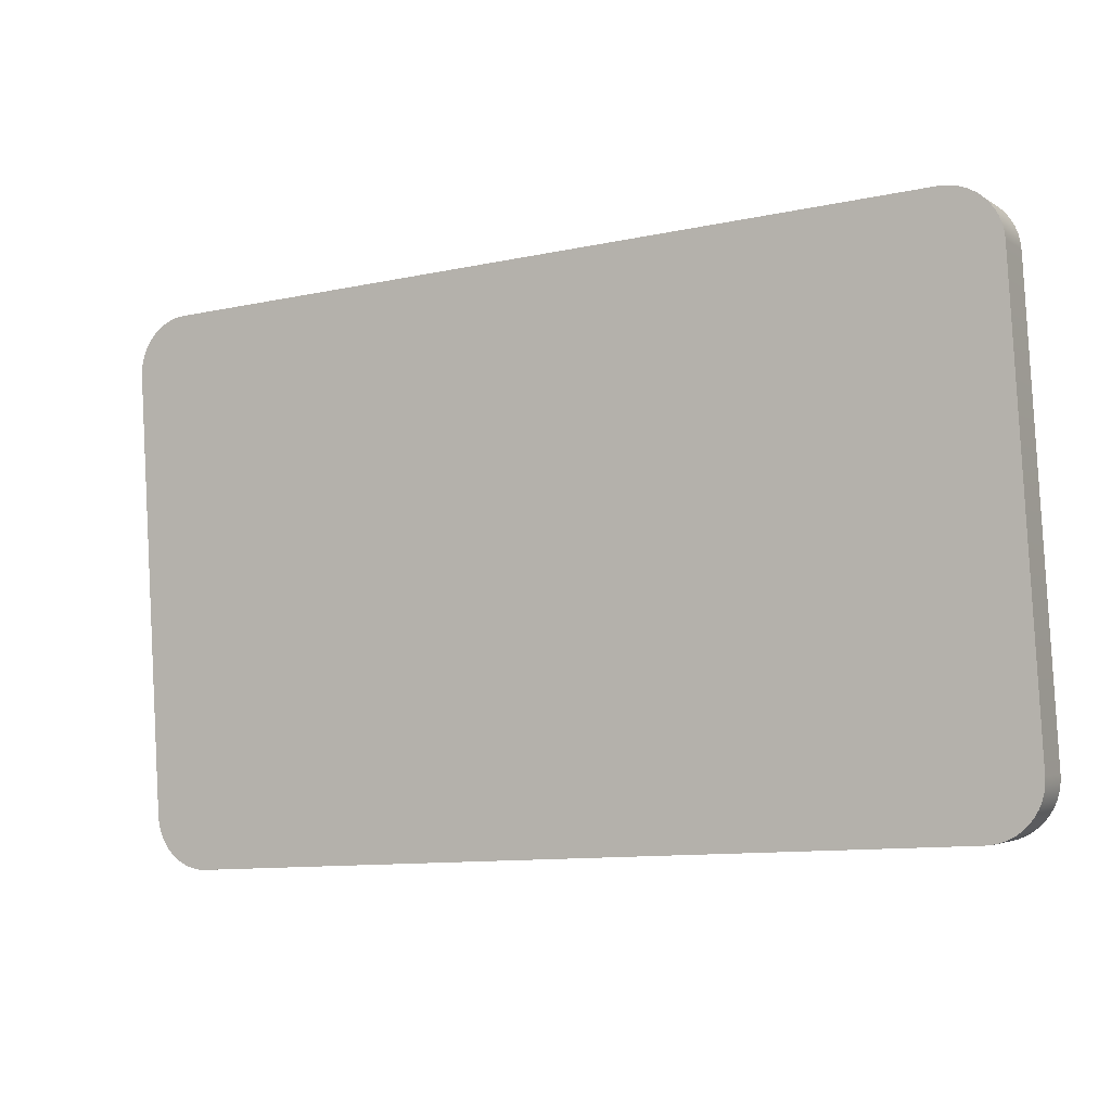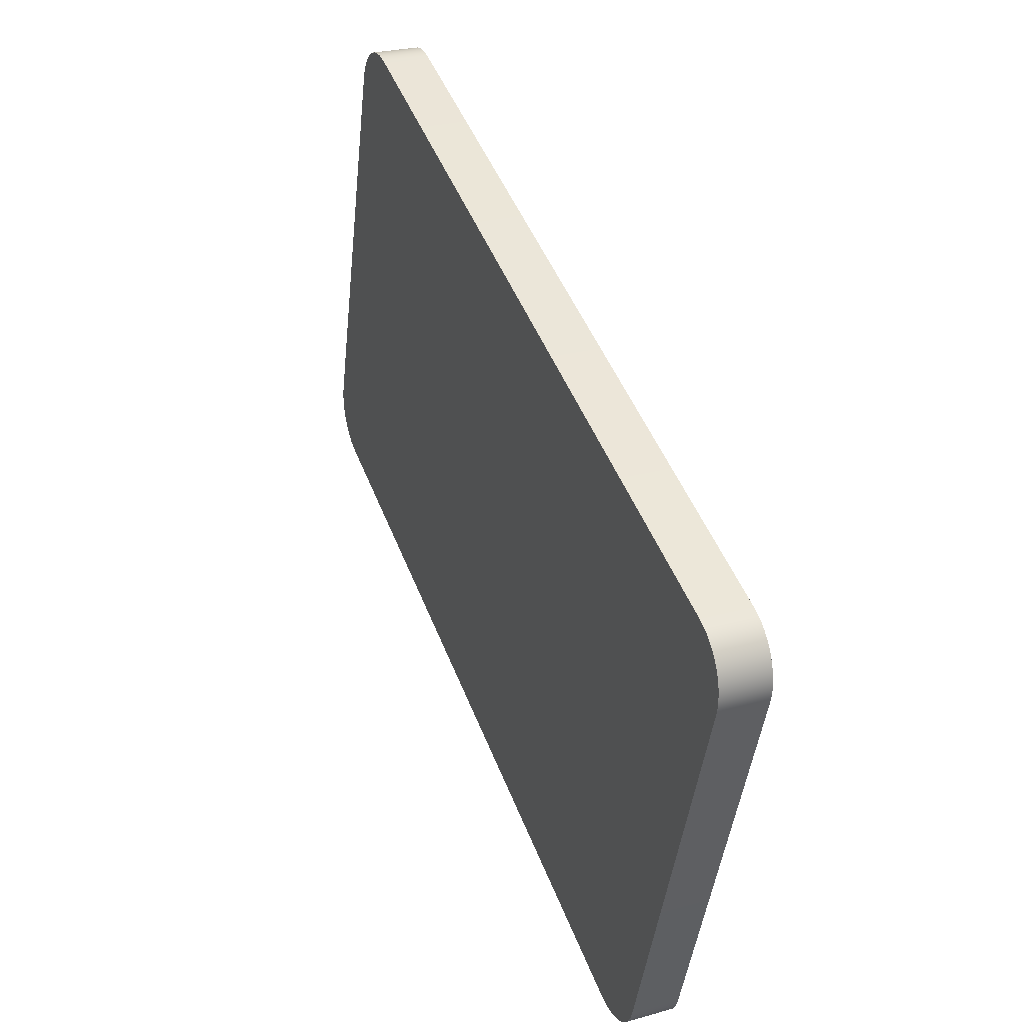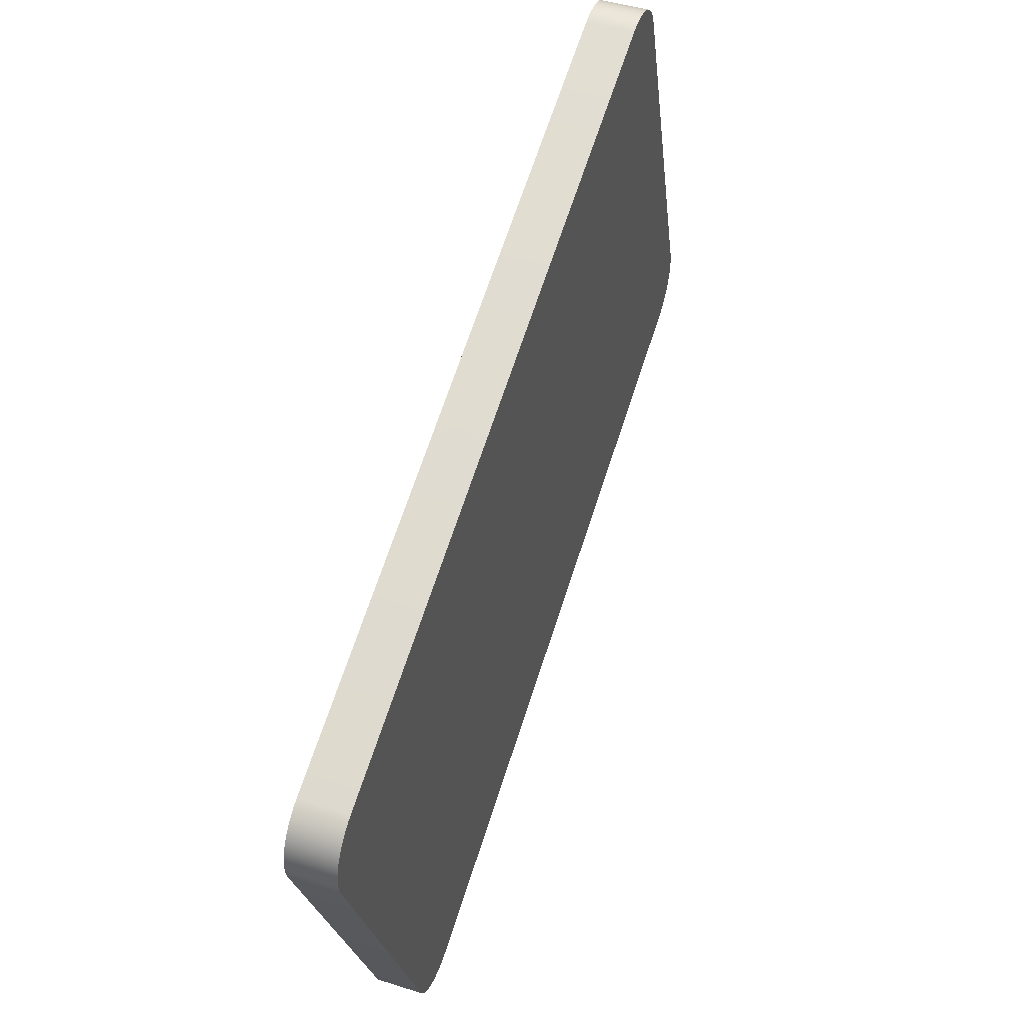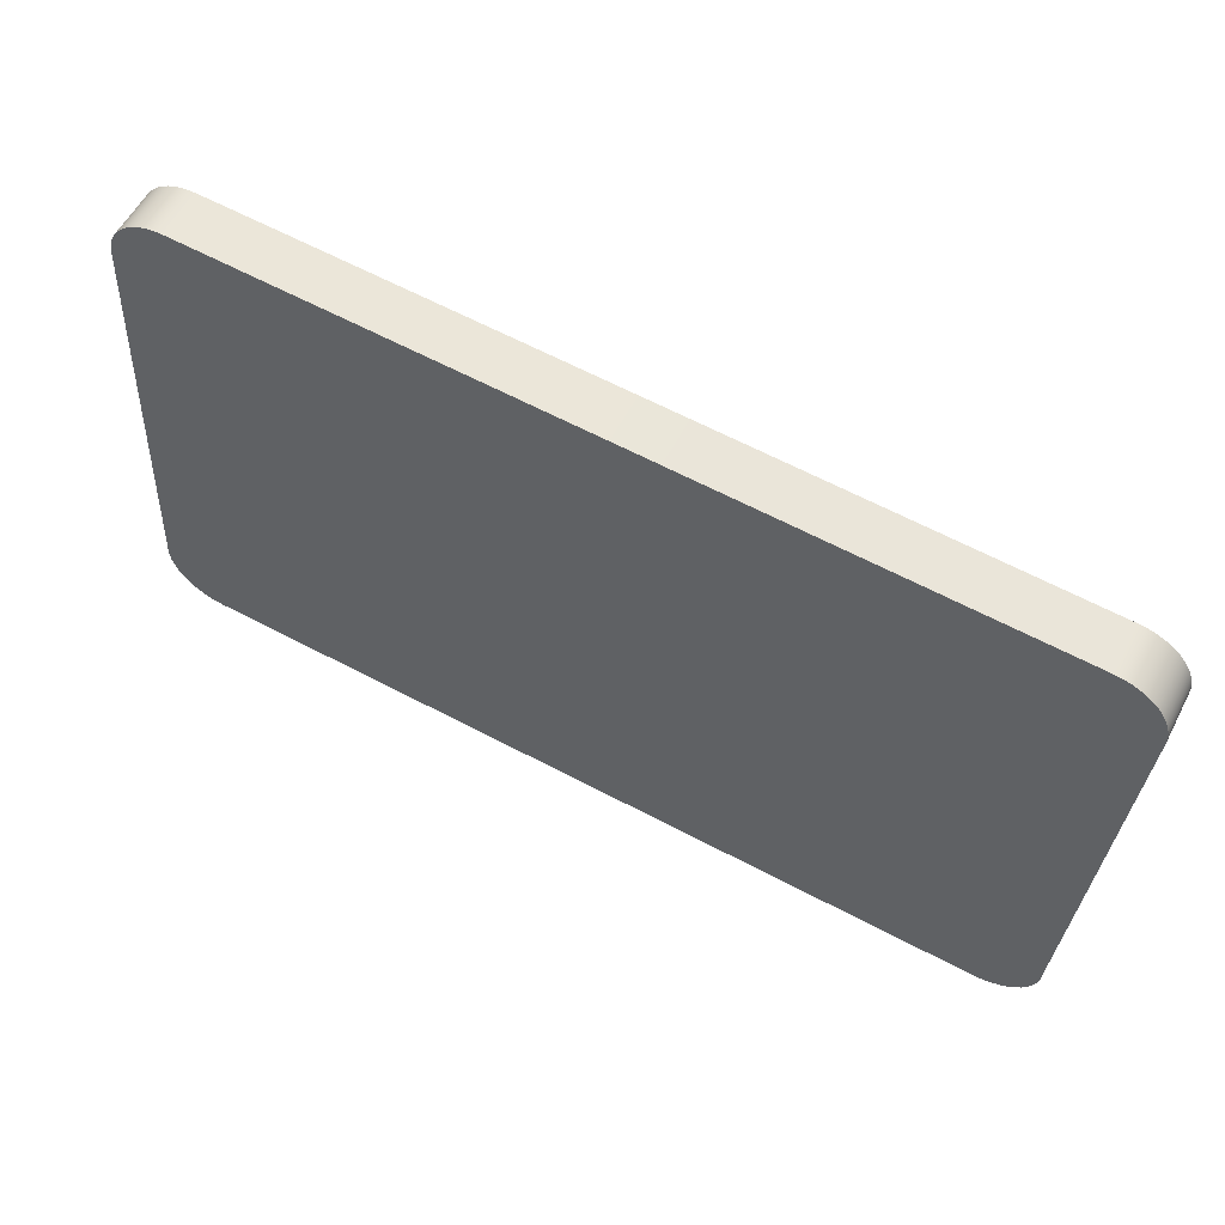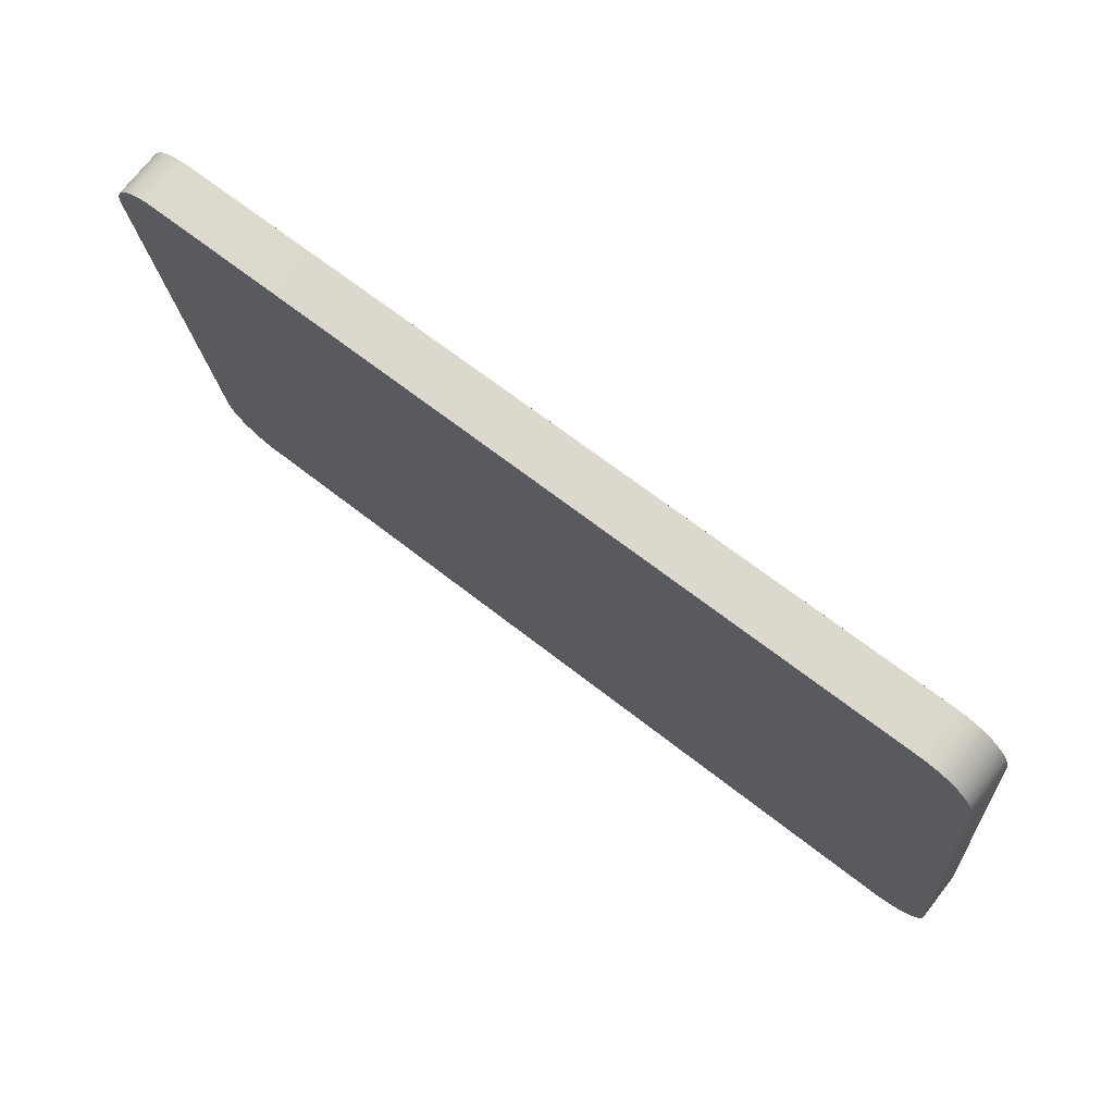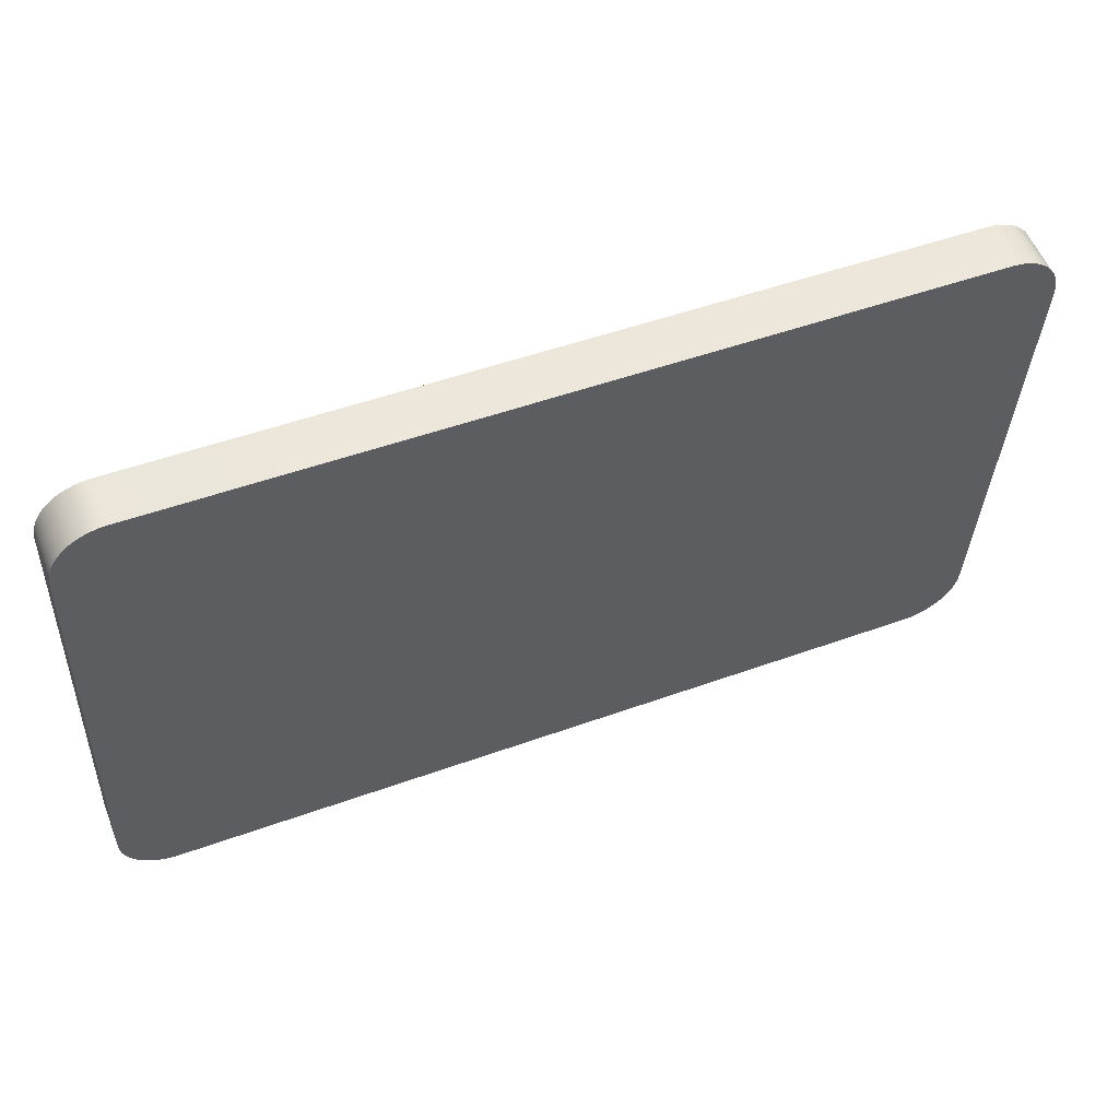
<metadata>
{"format":"obj","ext":"obj","renderer":"f3d","projection":"perspective","resolution":1024,"background":"white","views":[{"elev":-11.0,"azim":28.7,"up":"+Z"},{"elev":47.6,"azim":-109.8,"up":"+Z"},{"elev":68.5,"azim":109.0,"up":"+Z"},{"elev":65.1,"azim":-151.4,"up":"+Z"},{"elev":65.7,"azim":39.4,"up":"+Z"},{"elev":49.4,"azim":-21.0,"up":"+Z"}]}
</metadata>
<code>
o mesh51/mesh51-geometry#mesh51-geometry
v 0.7916 -0.1874 0.00966
v 0.7929 -0.1953 0.008989
v 0.7918 -0.1953 0.008756
v 0.7928 -0.1874 0.009892
v 0.6581 -0.1973 0.008642
v 0.7906 -0.1953 0.008678
v 0.6568 -0.1895 0.009776
v 0.7939 -0.1875 0.01027
v 0.7606 -0.1958 0.008652
v 0.6569 -0.1974 0.008872
v 0.7905 -0.1874 0.009582
v 0.658 -0.1894 0.009545
v 0.6557 -0.1895 0.01016
v 0.7941 -0.1953 0.009371
v 0.6593 -0.1973 0.008565
v 0.6558 -0.1974 0.009252
v 0.795 -0.1875 0.0108
v 0.6546 -0.1896 0.01068
v 0.6592 -0.1894 0.009469
v 0.6547 -0.1975 0.009775
v 0.7951 -0.1954 0.009896
v 0.7961 -0.1954 0.01056
v 0.6536 -0.1897 0.01134
v 0.6537 -0.1976 0.01043
v 0.796 -0.1876 0.01146
v 0.797 -0.1955 0.01134
v 0.6528 -0.1977 0.01121
v 0.6527 -0.1898 0.01212
v 0.7969 -0.1876 0.01224
v 0.7977 -0.1877 0.01313
v 0.7978 -0.1956 0.01223
v 0.6519 -0.1899 0.01301
v 0.6521 -0.1978 0.0121
v 0.7985 -0.1957 0.01322
v 0.6514 -0.1979 0.01309
v 0.6513 -0.19 0.01399
v 0.7983 -0.1878 0.01412
v 0.799 -0.1958 0.01428
v 0.6509 -0.1981 0.01415
v 0.6508 -0.1902 0.01506
v 0.7989 -0.1879 0.01518
v 0.7994 -0.196 0.0154
v 0.6505 -0.1982 0.01527
v 0.6504 -0.1903 0.01618
v 0.7993 -0.1881 0.01631
v 0.7996 -0.1961 0.01656
v 0.6503 -0.1983 0.01644
v 0.6501 -0.1904 0.01734
v 0.7995 -0.1882 0.01747
v 0.7997 -0.1962 0.01775
v 0.6501 -0.1906 0.01852
v 0.7996 -0.1883 0.01865
v 0.6502 -0.1985 0.01762
v 0.7997 -0.2046 0.09123
v 0.6501 -0.199 0.09201
v 0.7996 -0.1968 0.09213
v 0.6502 -0.2069 0.0911
v 0.7995 -0.1969 0.09332
v 0.7997 -0.2048 0.09241
v 0.6502 -0.1991 0.09319
v 0.6503 -0.207 0.09229
v 0.7994 -0.2049 0.09358
v 0.6504 -0.1993 0.09435
v 0.6506 -0.2072 0.09345
v 0.7993 -0.197 0.09448
v 0.7989 -0.1972 0.0956
v 0.7991 -0.2051 0.0947
v 0.6508 -0.1994 0.09547
v 0.6509 -0.2073 0.09457
v 0.7985 -0.2052 0.09576
v 0.6513 -0.1995 0.09654
v 0.7984 -0.1973 0.09666
v 0.6515 -0.2074 0.09563
v 0.7978 -0.1974 0.09765
v 0.7979 -0.2053 0.09675
v 0.652 -0.1996 0.09752
v 0.6521 -0.2075 0.09662
v 0.7971 -0.2054 0.09764
v 0.797 -0.1975 0.09854
v 0.6528 -0.1997 0.09842
v 0.6529 -0.2076 0.09751
v 0.7962 -0.2055 0.09842
v 0.6537 -0.1998 0.0992
v 0.7961 -0.1976 0.09932
v 0.6538 -0.2077 0.09829
v 0.7952 -0.2056 0.09907
v 0.7951 -0.1977 0.09998
v 0.6548 -0.2077 0.09895
v 0.6547 -0.1998 0.09986
v 0.794 -0.1978 0.1005
v 0.7941 -0.2057 0.0996
v 0.6559 -0.2078 0.09948
v 0.6557 -0.1999 0.1004
v 0.793 -0.2057 0.09998
v 0.6569 -0.1999 0.1008
v 0.657 -0.2078 0.09986
v 0.7929 -0.1979 0.1009
v 0.7917 -0.1979 0.1011
v 0.6582 -0.2078 0.1001
v 0.7918 -0.2058 0.1002
v 0.658 -0.1999 0.101
v 0.7907 -0.2058 0.1003
v 0.6593 -0.2078 0.1002
v 0.6592 -0.1999 0.1011
v 0.7905 -0.1979 0.1012
f 1 2 3
f 2 1 4
f 3 2 1
f 4 1 2
f 5 3 2
f 2 3 5
f 6 1 3
f 3 1 6
f 1 7 4
f 4 7 1
f 8 2 4
f 4 2 8
f 5 9 3
f 3 9 5
f 5 2 10
f 10 2 5
f 1 6 11
f 11 6 1
f 3 9 6
f 6 9 3
f 1 12 7
f 7 12 1
f 4 7 13
f 13 7 4
f 2 8 14
f 14 8 2
f 4 13 8
f 8 13 4
f 9 5 15
f 15 5 9
f 10 2 16
f 16 2 10
f 10 12 5
f 5 12 10
f 9 11 6
f 6 11 9
f 11 12 1
f 1 12 11
f 12 10 7
f 7 10 12
f 7 16 13
f 13 16 7
f 17 14 8
f 8 14 17
f 16 2 14
f 14 2 16
f 8 13 18
f 18 13 8
f 5 19 15
f 15 19 5
f 15 11 9
f 9 11 15
f 16 7 10
f 10 7 16
f 19 5 12
f 12 5 19
f 12 11 19
f 19 11 12
f 20 13 16
f 16 13 20
f 14 17 21
f 21 17 14
f 8 18 17
f 17 18 8
f 16 14 20
f 20 14 16
f 13 20 18
f 18 20 13
f 11 15 19
f 19 15 11
f 17 22 21
f 21 22 17
f 20 14 21
f 21 14 20
f 17 18 23
f 23 18 17
f 24 18 20
f 20 18 24
f 22 17 25
f 25 17 22
f 24 21 22
f 22 21 24
f 20 21 24
f 24 21 20
f 18 24 23
f 23 24 18
f 17 23 25
f 25 23 17
f 25 26 22
f 22 26 25
f 24 22 26
f 26 22 24
f 27 23 24
f 24 23 27
f 25 23 28
f 28 23 25
f 26 25 29
f 29 25 26
f 24 26 27
f 27 26 24
f 23 27 28
f 28 27 23
f 25 28 29
f 29 28 25
f 30 26 29
f 29 26 30
f 27 26 31
f 31 26 27
f 27 32 28
f 28 32 27
f 29 28 30
f 30 28 29
f 26 30 31
f 31 30 26
f 27 31 33
f 33 31 27
f 32 27 33
f 33 27 32
f 30 28 32
f 32 28 30
f 30 34 31
f 31 34 30
f 33 31 35
f 35 31 33
f 33 36 32
f 32 36 33
f 30 32 36
f 36 32 30
f 34 30 37
f 37 30 34
f 35 31 34
f 34 31 35
f 36 33 35
f 35 33 36
f 30 36 37
f 37 36 30
f 37 38 34
f 34 38 37
f 35 34 39
f 39 34 35
f 35 40 36
f 36 40 35
f 37 36 40
f 40 36 37
f 38 37 41
f 41 37 38
f 39 34 38
f 38 34 39
f 40 35 39
f 39 35 40
f 37 40 41
f 41 40 37
f 41 42 38
f 38 42 41
f 39 38 42
f 42 38 39
f 43 40 39
f 39 40 43
f 41 40 44
f 44 40 41
f 42 41 45
f 45 41 42
f 39 42 43
f 43 42 39
f 40 43 44
f 44 43 40
f 41 44 45
f 45 44 41
f 45 46 42
f 42 46 45
f 43 42 47
f 47 42 43
f 43 48 44
f 44 48 43
f 45 44 49
f 49 44 45
f 46 45 49
f 49 45 46
f 47 42 46
f 46 42 47
f 48 43 47
f 47 43 48
f 49 44 48
f 48 44 49
f 49 50 46
f 46 50 49
f 47 46 50
f 50 46 47
f 47 51 48
f 48 51 47
f 49 48 51
f 51 48 49
f 50 49 52
f 52 49 50
f 47 50 53
f 53 50 47
f 51 47 53
f 53 47 51
f 49 51 52
f 52 51 49
f 52 54 50
f 50 54 52
f 53 50 54
f 54 50 53
f 53 55 51
f 51 55 53
f 52 51 55
f 55 51 52
f 54 52 56
f 56 52 54
f 53 54 57
f 57 54 53
f 55 53 57
f 57 53 55
f 52 55 56
f 56 55 52
f 58 54 56
f 56 54 58
f 57 54 59
f 59 54 57
f 57 60 55
f 55 60 57
f 56 55 60
f 60 55 56
f 54 58 59
f 59 58 54
f 56 60 58
f 58 60 56
f 57 59 61
f 61 59 57
f 60 57 61
f 61 57 60
f 58 62 59
f 59 62 58
f 58 60 63
f 63 60 58
f 61 59 64
f 64 59 61
f 64 60 61
f 61 60 64
f 62 58 65
f 65 58 62
f 64 59 62
f 62 59 64
f 60 64 63
f 63 64 60
f 58 63 65
f 65 63 58
f 66 62 65
f 65 62 66
f 64 62 67
f 67 62 64
f 64 68 63
f 63 68 64
f 65 63 68
f 68 63 65
f 62 66 67
f 67 66 62
f 65 68 66
f 66 68 65
f 64 67 69
f 69 67 64
f 68 64 69
f 69 64 68
f 66 70 67
f 67 70 66
f 66 68 71
f 71 68 66
f 69 67 70
f 70 67 69
f 69 71 68
f 68 71 69
f 70 66 72
f 72 66 70
f 66 71 72
f 72 71 66
f 69 70 73
f 73 70 69
f 71 69 73
f 73 69 71
f 74 70 72
f 72 70 74
f 72 71 74
f 74 71 72
f 73 70 75
f 75 70 73
f 73 76 71
f 71 76 73
f 70 74 75
f 75 74 70
f 74 71 76
f 76 71 74
f 73 75 77
f 77 75 73
f 76 73 77
f 77 73 76
f 74 78 75
f 75 78 74
f 74 76 79
f 79 76 74
f 77 75 78
f 78 75 77
f 77 80 76
f 76 80 77
f 78 74 79
f 79 74 78
f 79 76 80
f 80 76 79
f 77 78 81
f 81 78 77
f 80 77 81
f 81 77 80
f 79 82 78
f 78 82 79
f 79 80 83
f 83 80 79
f 81 78 82
f 82 78 81
f 81 83 80
f 80 83 81
f 82 79 84
f 84 79 82
f 79 83 84
f 84 83 79
f 81 82 85
f 85 82 81
f 83 81 85
f 85 81 83
f 84 86 82
f 82 86 84
f 84 83 87
f 87 83 84
f 85 82 86
f 86 82 85
f 88 83 85
f 85 83 88
f 86 84 87
f 87 84 86
f 87 83 89
f 89 83 87
f 85 86 88
f 88 86 85
f 83 88 89
f 89 88 83
f 90 86 87
f 87 86 90
f 87 89 90
f 90 89 87
f 88 86 91
f 91 86 88
f 92 89 88
f 88 89 92
f 86 90 91
f 91 90 86
f 90 89 93
f 93 89 90
f 88 91 92
f 92 91 88
f 89 92 93
f 93 92 89
f 90 94 91
f 91 94 90
f 90 93 95
f 95 93 90
f 92 91 94
f 94 91 92
f 96 93 92
f 92 93 96
f 94 90 97
f 97 90 94
f 93 96 95
f 95 96 93
f 90 95 97
f 97 95 90
f 92 94 96
f 96 94 92
f 98 94 97
f 97 94 98
f 99 95 96
f 96 95 99
f 97 95 98
f 98 95 97
f 96 94 100
f 100 94 96
f 94 98 100
f 100 98 94
f 95 99 101
f 101 99 95
f 96 100 99
f 99 100 96
f 98 95 101
f 101 95 98
f 98 102 100
f 100 102 98
f 103 101 99
f 99 101 103
f 99 100 103
f 103 100 99
f 98 101 104
f 104 101 98
f 102 98 105
f 105 98 102
f 103 100 102
f 102 100 103
f 101 103 104
f 104 103 101
f 98 104 105
f 105 104 98
f 105 103 102
f 102 103 105
f 103 105 104
f 104 105 103

</code>
